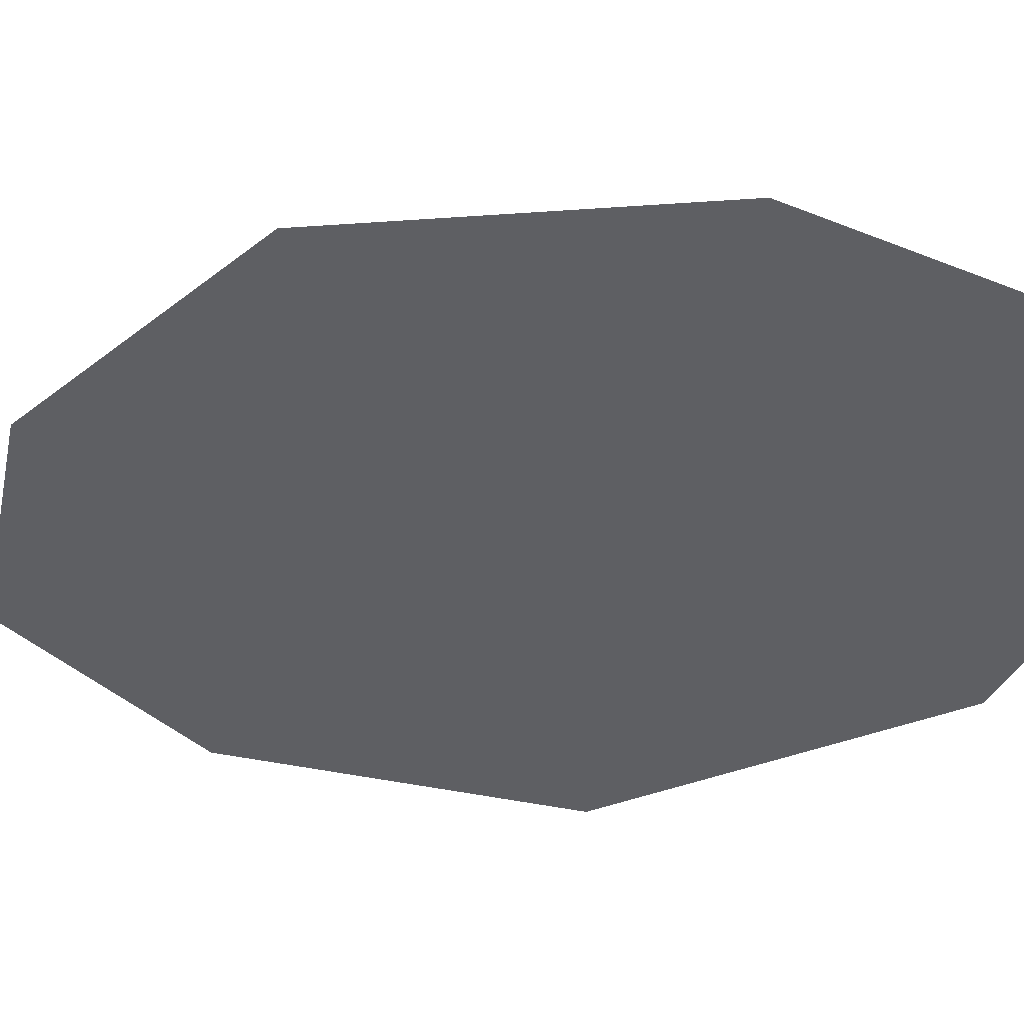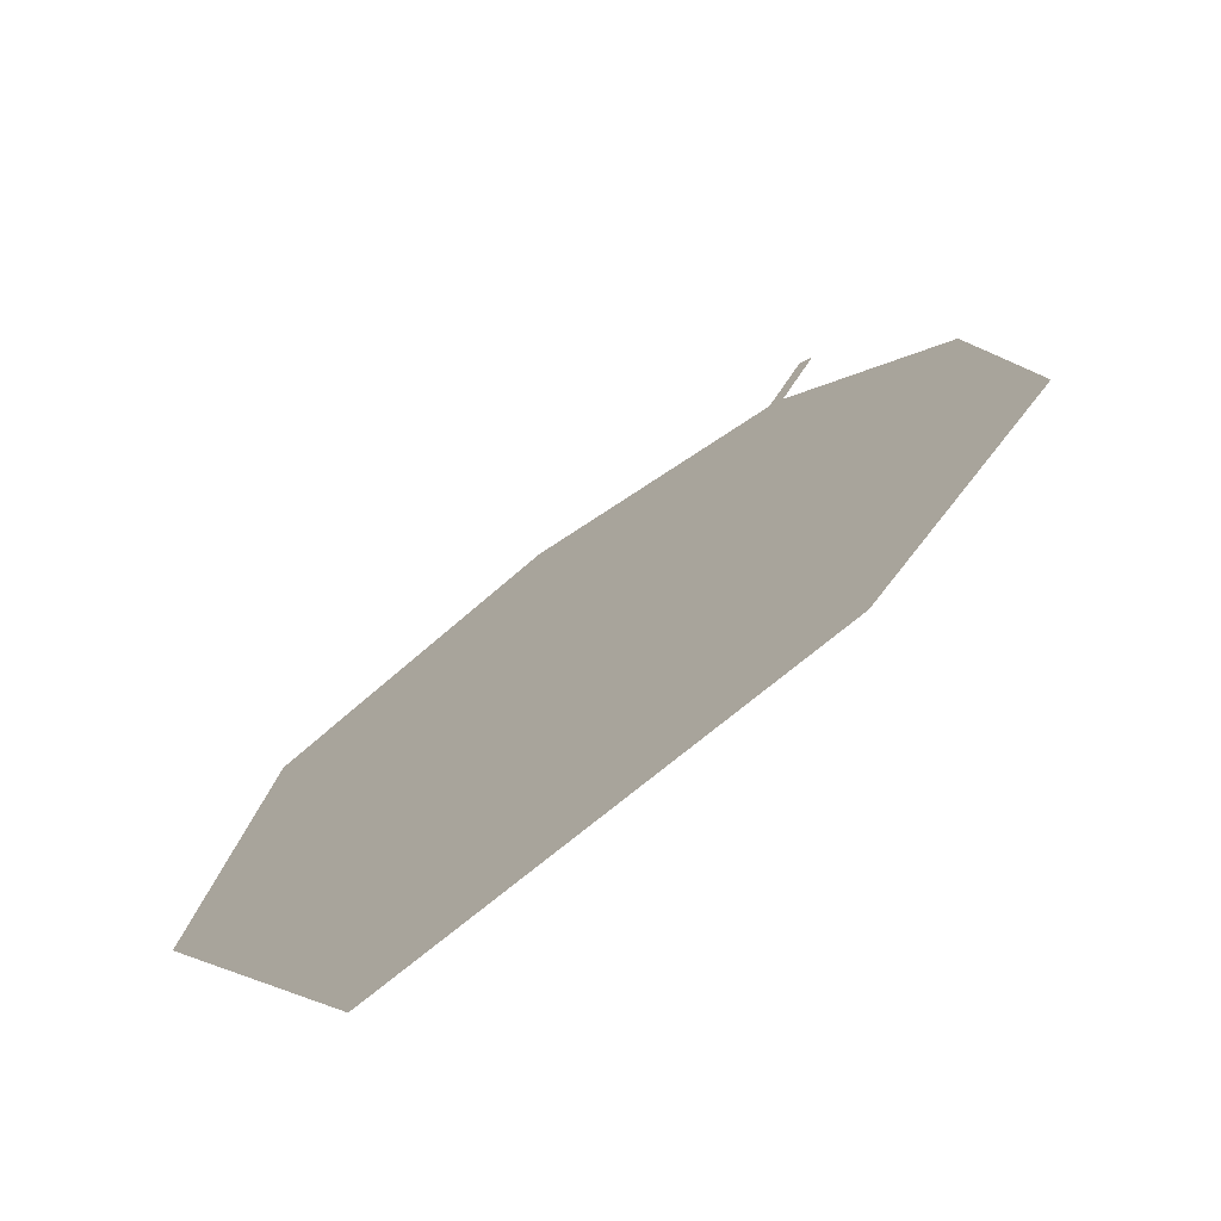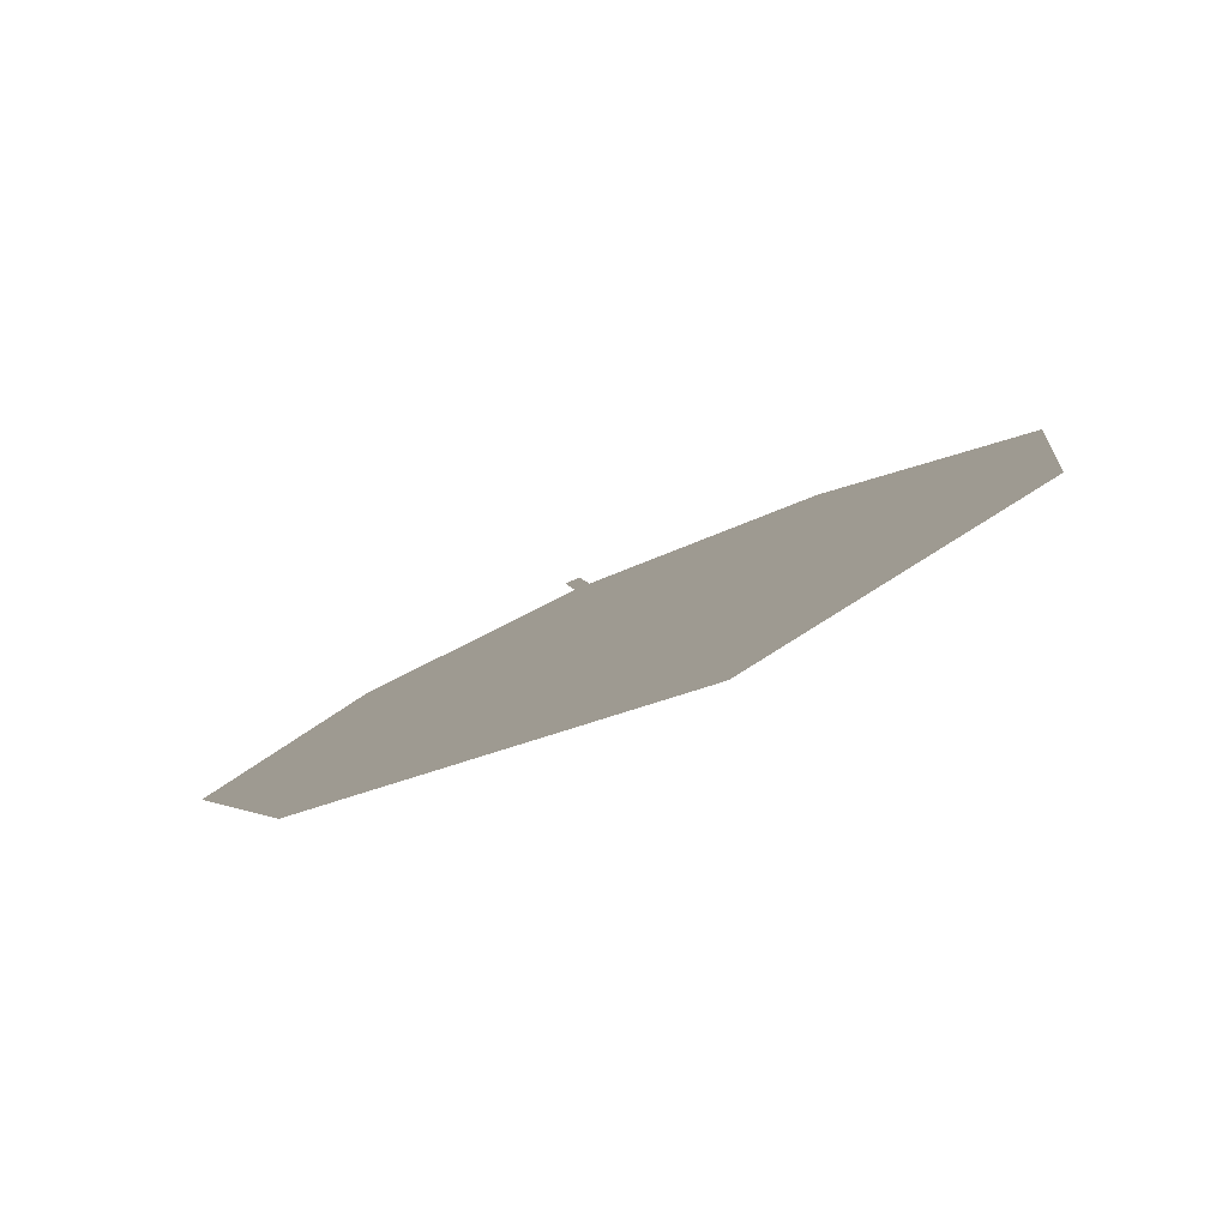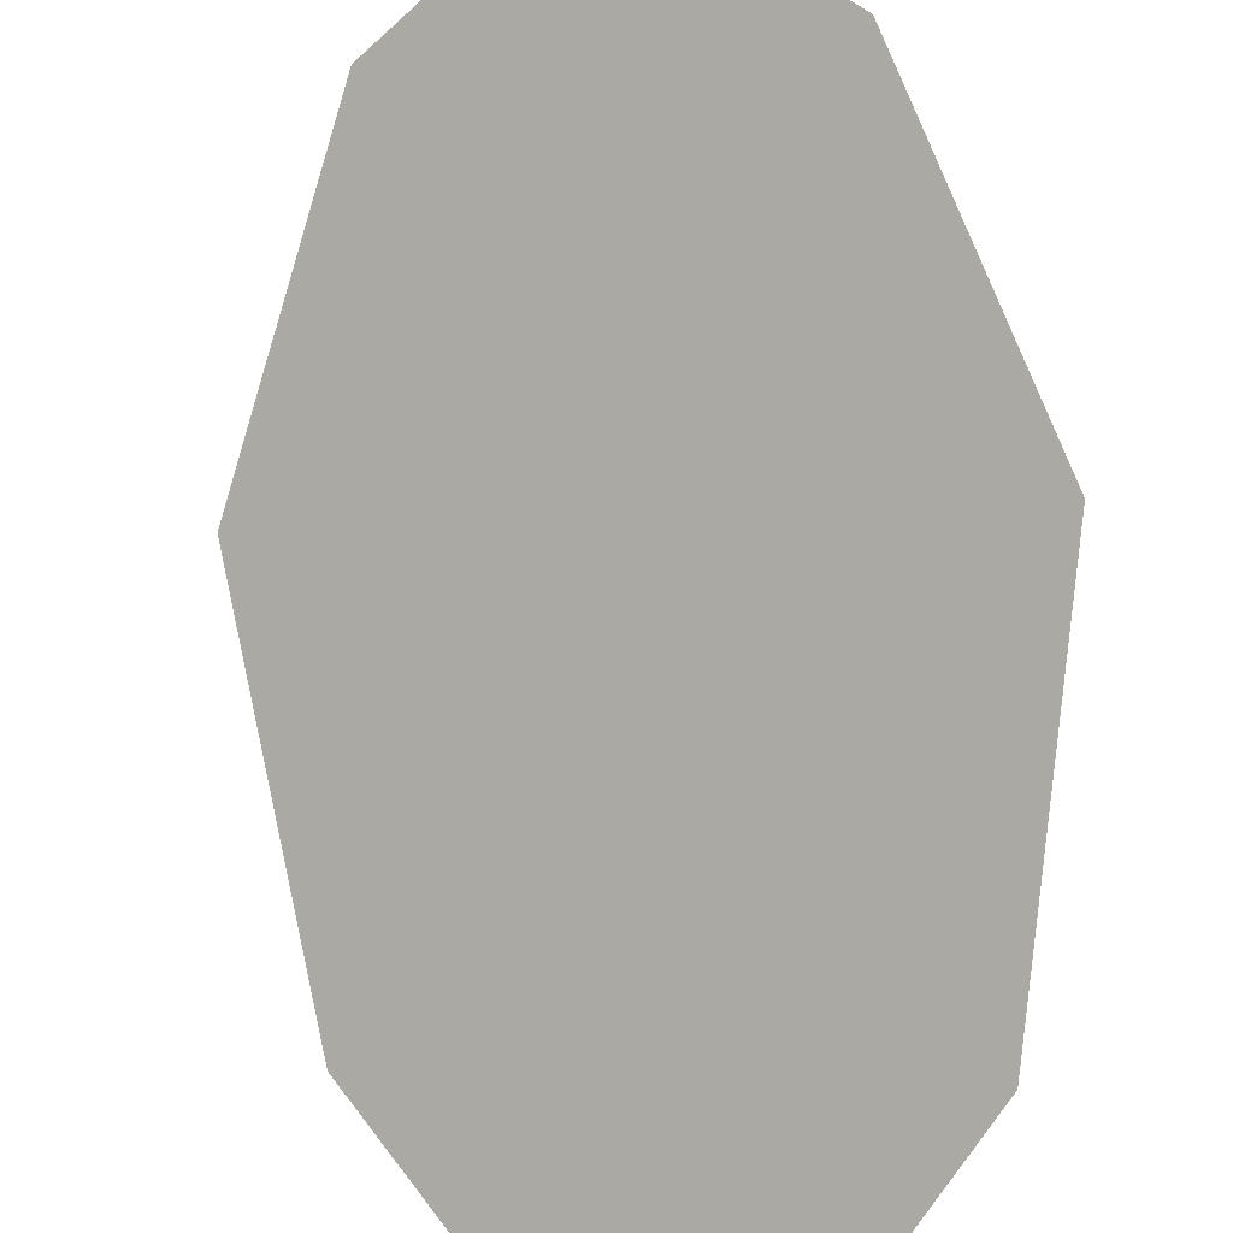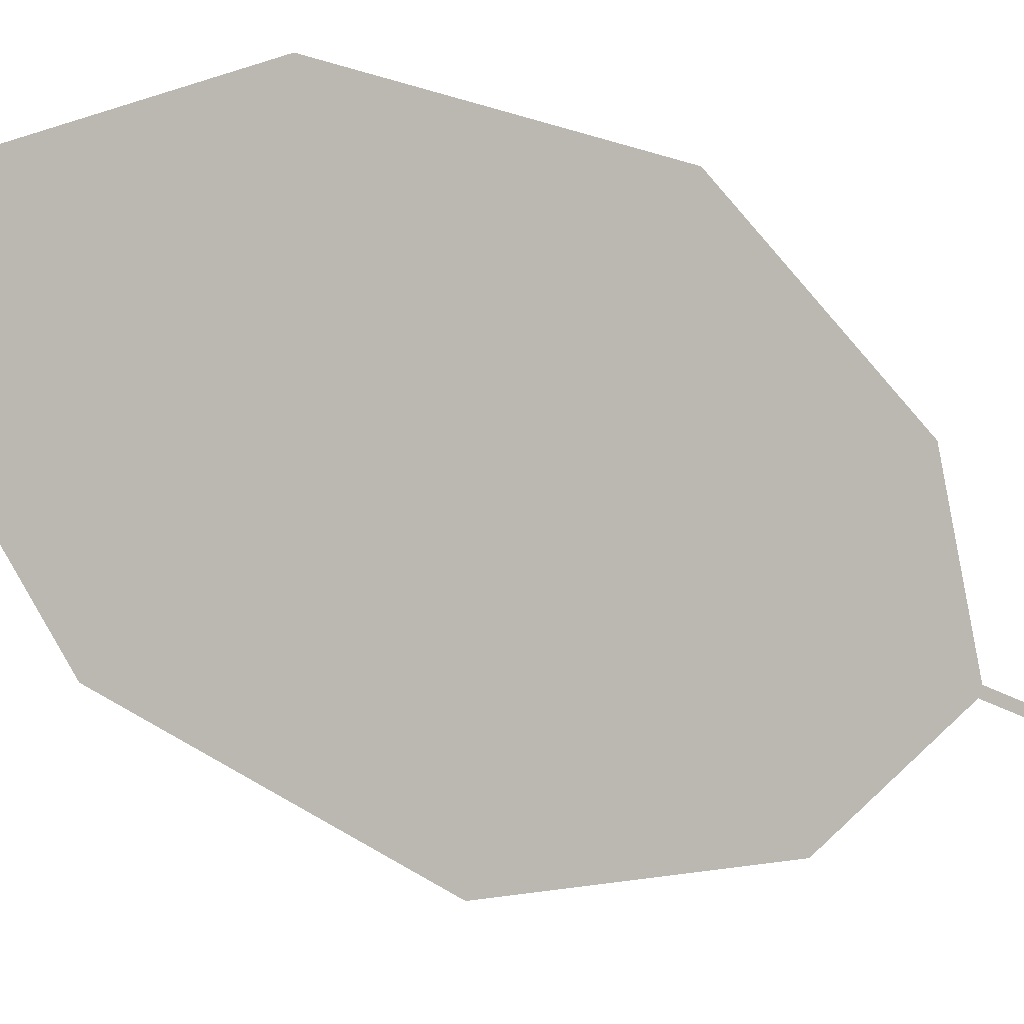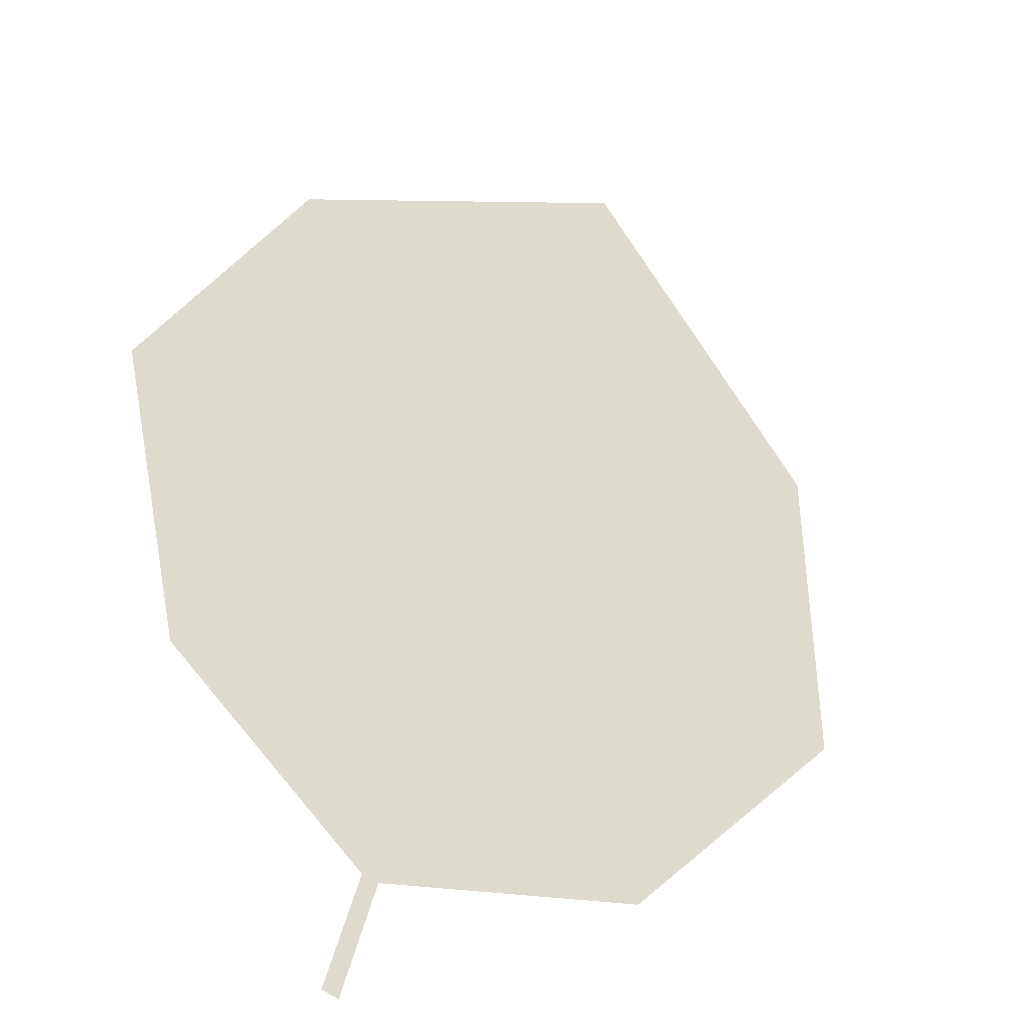
<metadata>
{"format":"obj","ext":"obj","renderer":"f3d","projection":"perspective","resolution":1024,"background":"white","views":[{"elev":-79.7,"azim":-99.4,"up":"+Y"},{"elev":-3.7,"azim":-8.8,"up":"+Y"},{"elev":-20.1,"azim":-28.2,"up":"+Y"},{"elev":70.3,"azim":-26.9,"up":"+Y"},{"elev":-73.4,"azim":36.5,"up":"+Y"},{"elev":52.2,"azim":166.5,"up":"+Y"}]}
</metadata>
<code>
o Leaves.068_leaves.068
v -0.1171 -0.08484 1.606
v -0.1226 -0.09066 1.619
v -0.1182 -0.08543 1.605
v -0.1171 -0.08484 1.606
v -0.1226 -0.09066 1.619
v -0.1182 -0.08543 1.605
v -0.1238 -0.09125 1.618
v -0.1459 -0.1057 1.62
v -0.1821 -0.1406 1.685
v -0.1238 -0.09125 1.618
v -0.1459 -0.1057 1.62
v -0.1821 -0.1406 1.685
v -0.1712 -0.1261 1.644
v -0.1364 -0.1169 1.716
v -0.1731 -0.1433 1.733
v -0.1731 -0.1433 1.733
v -0.1364 -0.1169 1.716
v -0.1141 -0.09652 1.682
v -0.1116 -0.0879 1.643
v -0.1141 -0.09652 1.682
v -0.1116 -0.0879 1.643
v -0.1712 -0.1261 1.644
f 1 2 5 4
f 1 3 10 2
f 3 1 4 6
f 4 5 7 6
f 10 3 6 7
f 11 10 7 8
f 9 22 8 7
f 17 9 7 5
f 12 10 11 13
f 14 2 10 12
f 12 13 22 9
f 14 12 15
f 15 12 9 16
f 14 15 16 17
f 17 16 9
f 20 14 17 18
f 5 19 18 17
f 21 20 18 19
f 2 14 20 21
f 2 21 19 5
f 13 11 8 22

</code>
